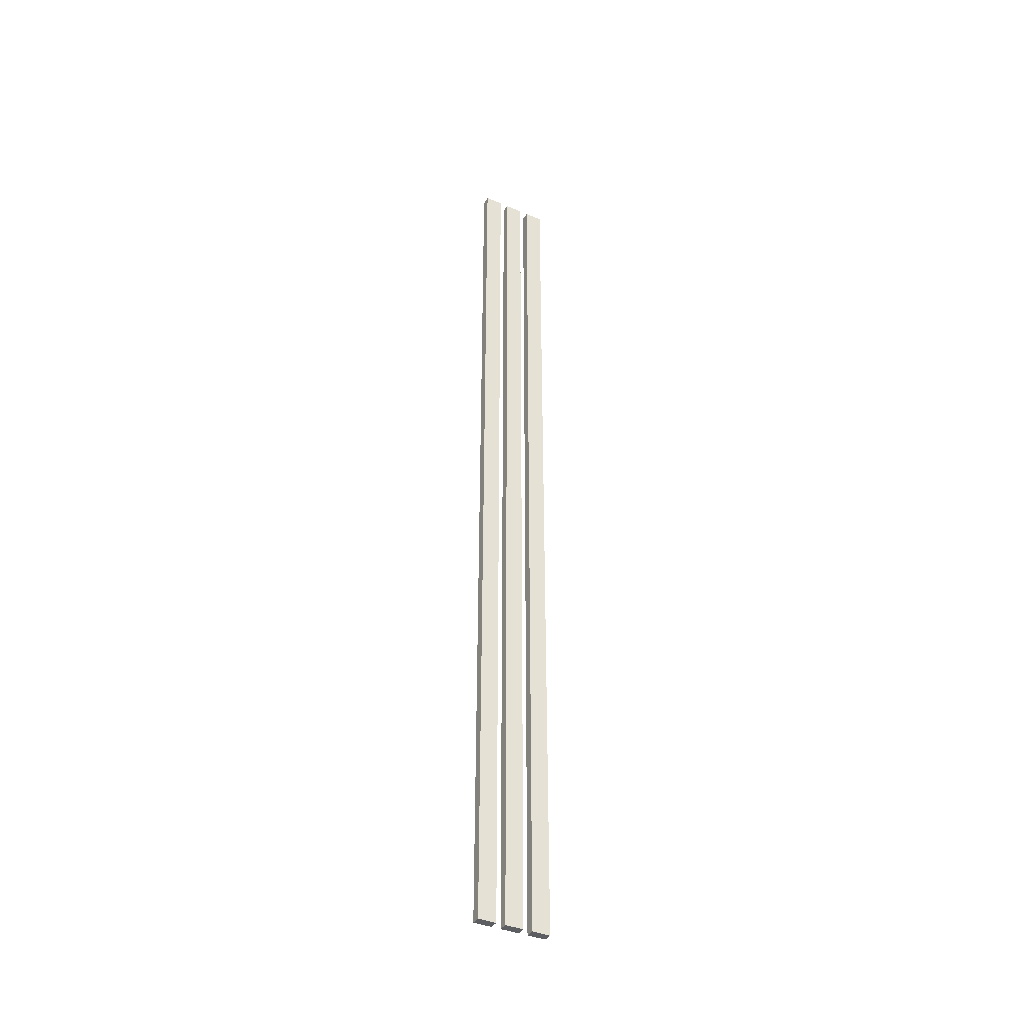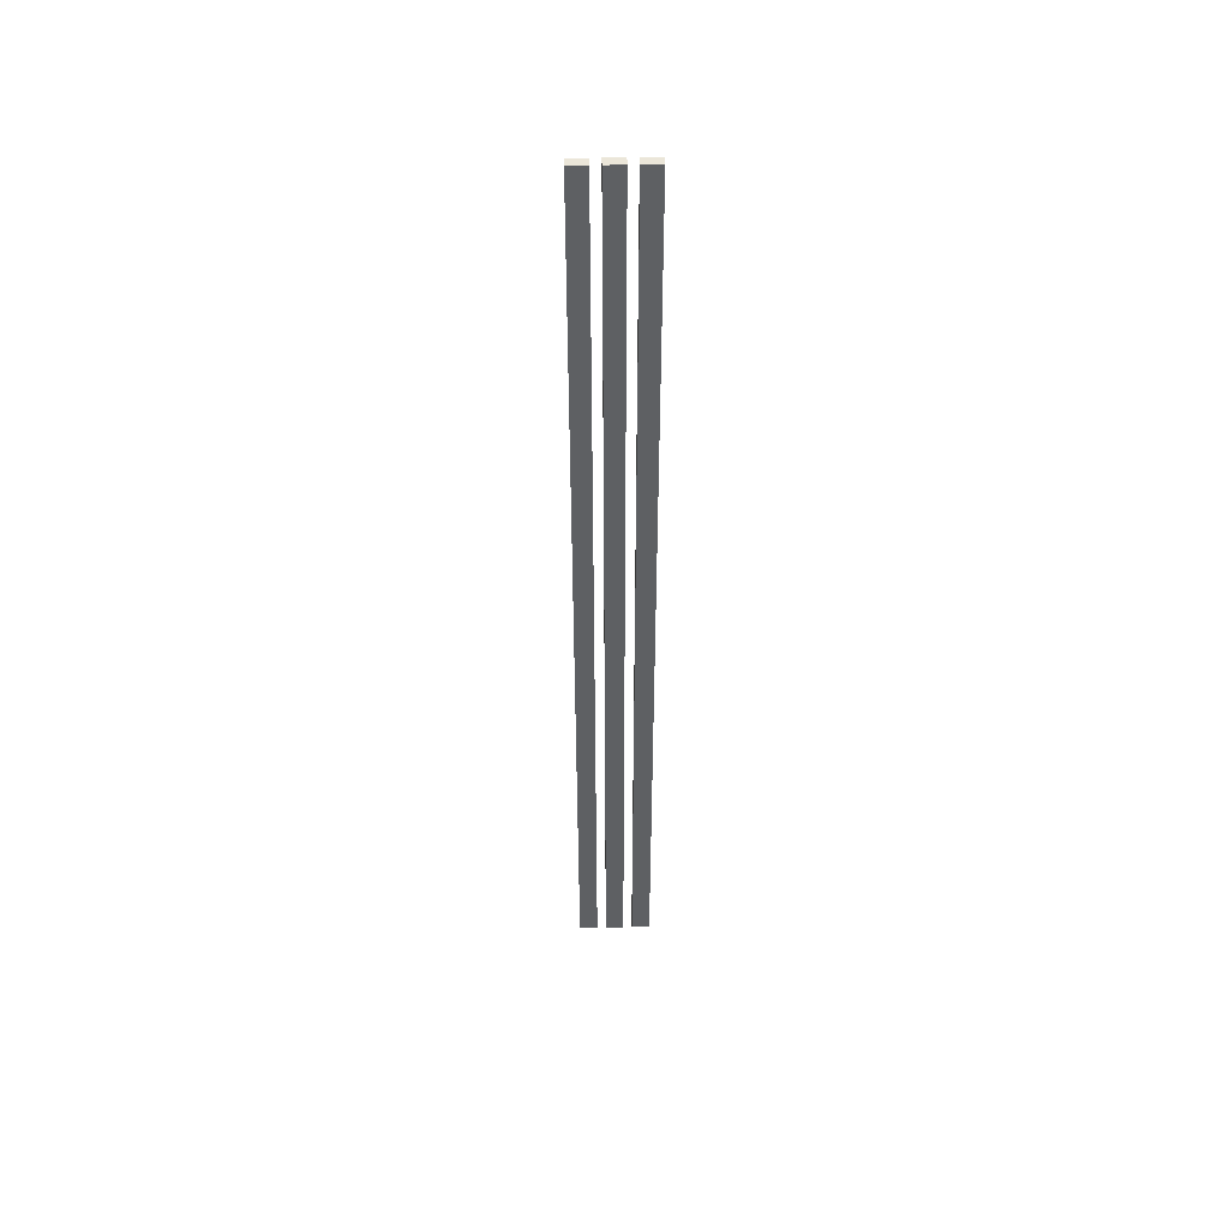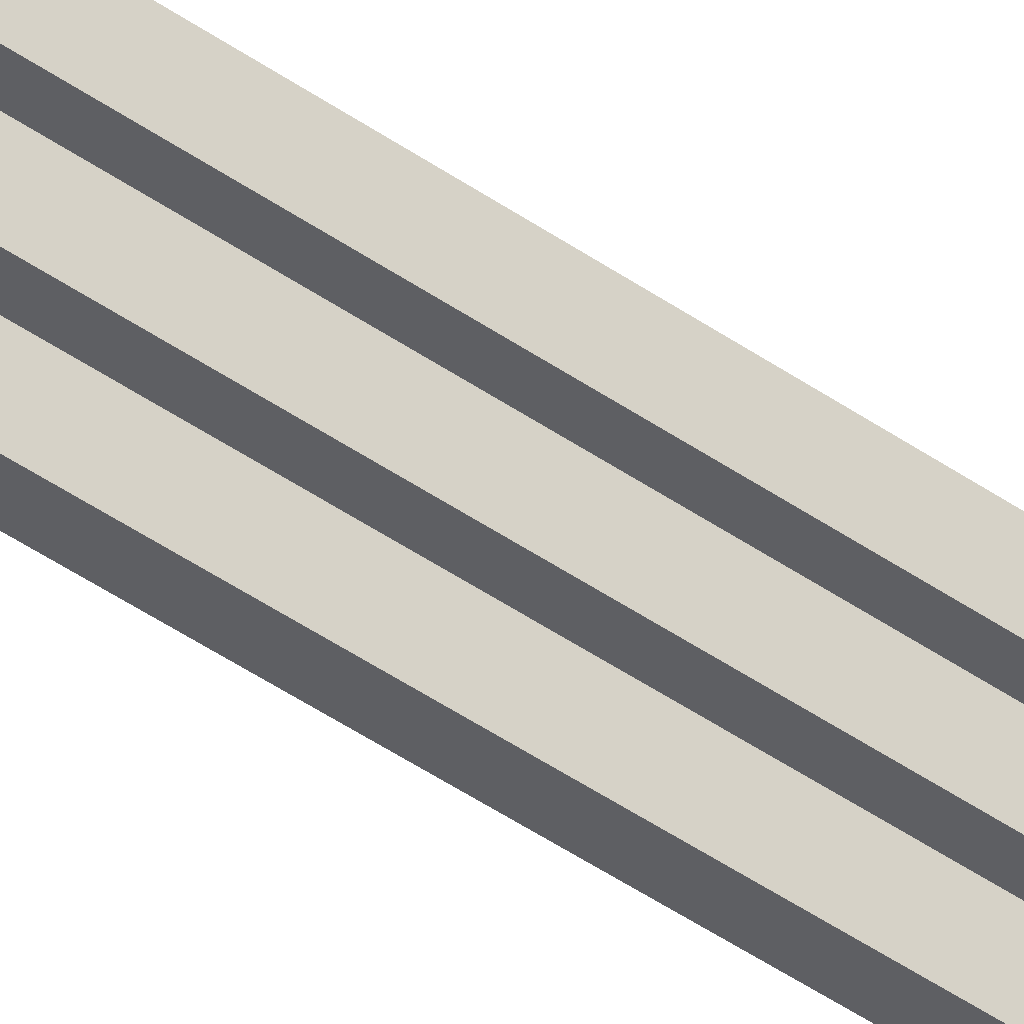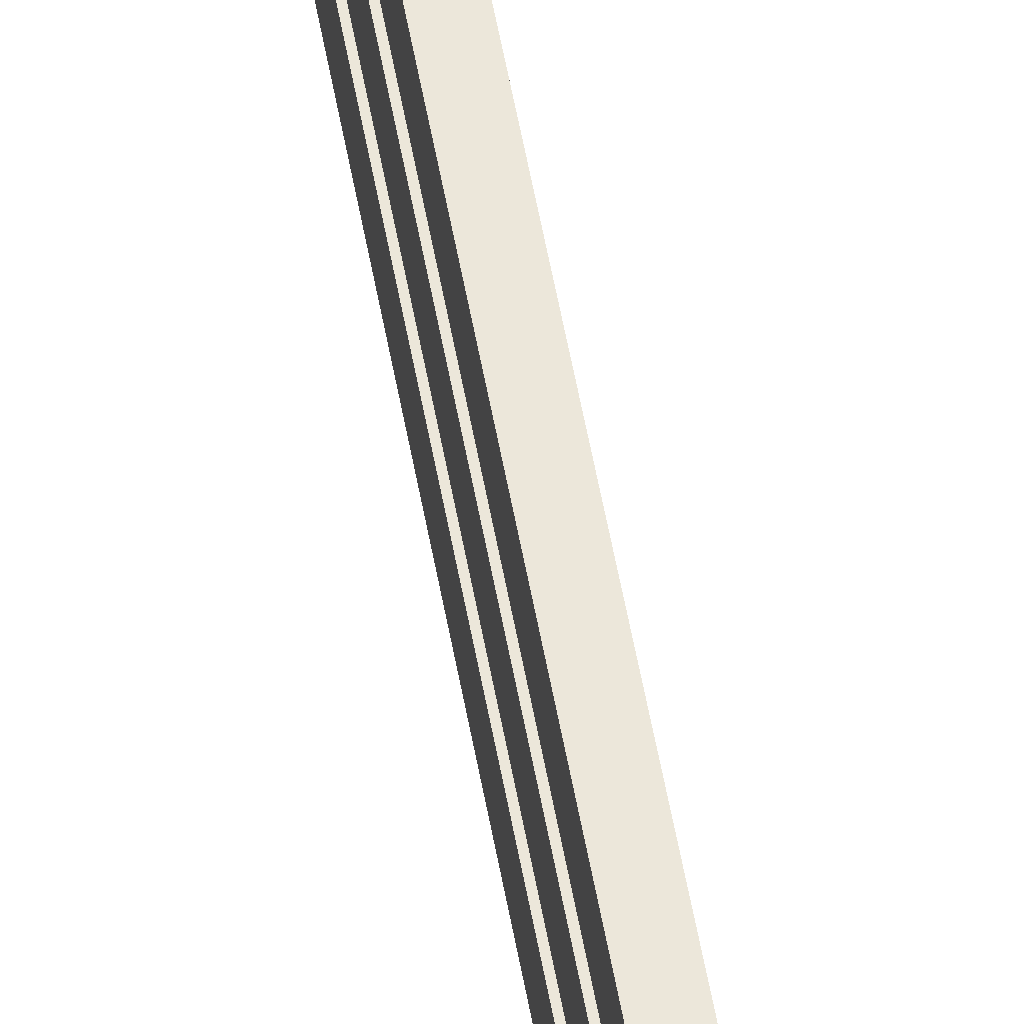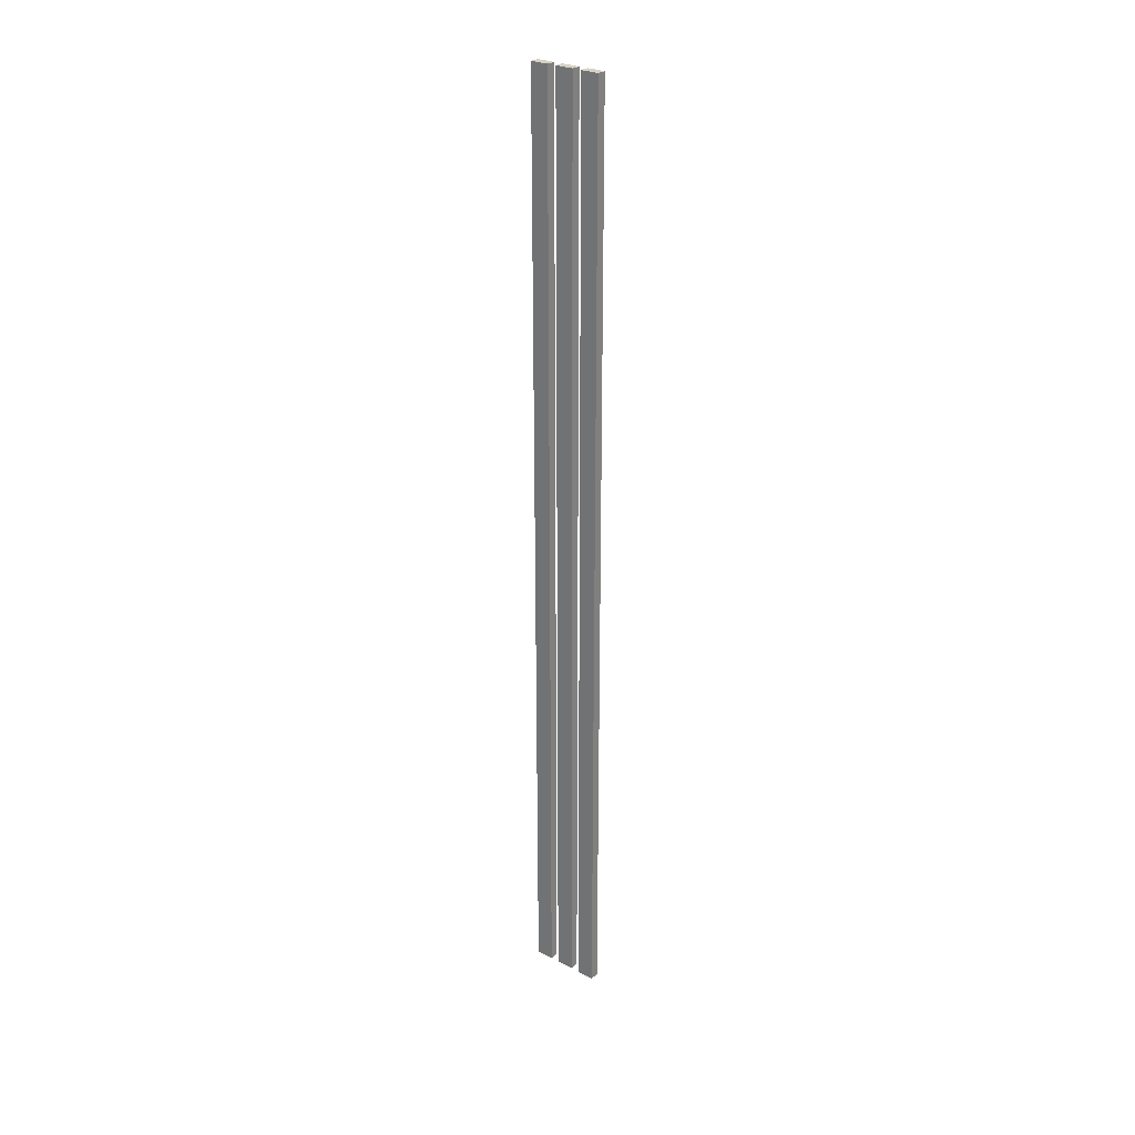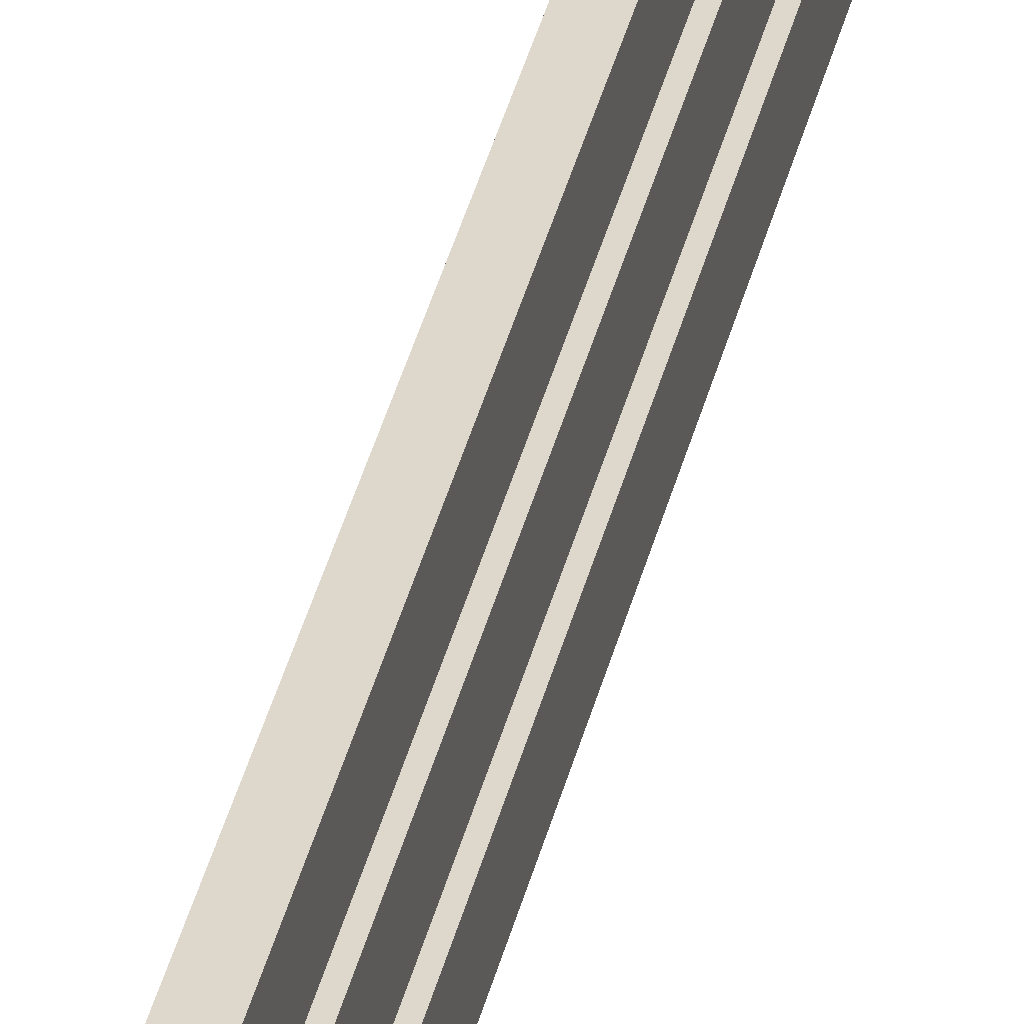
<metadata>
{"format":"obj","ext":"obj","renderer":"f3d","projection":"perspective","resolution":1024,"background":"white","views":[{"elev":-38.9,"azim":-118.1,"up":"+Z"},{"elev":47.0,"azim":-91.4,"up":"+Z"},{"elev":-40.6,"azim":48.5,"up":"+Y"},{"elev":52.8,"azim":-9.8,"up":"+Y"},{"elev":27.4,"azim":-51.5,"up":"+Z"},{"elev":31.4,"azim":11.2,"up":"+Y"}]}
</metadata>
<code>
o
v -16 1.1 -19.9
v -15.9 1.1 -19.9
v -16 1.3 -19.9
v -15.9 1.3 -19.9
v -16 1.4 -19.9
v -15.9 1.4 -19.9
v -16 1.6 -19.9
v -15.9 1.6 -19.9
v -16 1.7 -19.9
v -15.9 1.7 -19.9
v -16 1.9 -19.9
v -15.9 1.9 -19.9
v -16 1.1 -9.4
v -15.9 1.1 -9.4
v -16 1.3 -9.4
v -15.9 1.3 -9.4
v -16 1.4 -9.4
v -15.9 1.4 -9.4
v -16 1.6 -9.4
v -15.9 1.6 -9.4
v -16 1.7 -9.4
v -15.9 1.7 -9.4
v -16 1.9 -9.4
v -15.9 1.9 -9.4
v -16 1.1 -19.9
v -16 1.3 -19.9
v -16 1.4 -19.9
v -16 1.6 -19.9
v -16 1.7 -19.9
v -16 1.9 -19.9
v -16 1.1 -9.4
v -16 1.3 -9.4
v -16 1.4 -9.4
v -16 1.6 -9.4
v -16 1.7 -9.4
v -16 1.9 -9.4
v -15.9 1.1 -19.9
v -15.9 1.3 -19.9
v -15.9 1.4 -19.9
v -15.9 1.6 -19.9
v -15.9 1.7 -19.9
v -15.9 1.9 -19.9
v -15.9 1.1 -9.4
v -15.9 1.3 -9.4
v -15.9 1.4 -9.4
v -15.9 1.6 -9.4
v -15.9 1.7 -9.4
v -15.9 1.9 -9.4
v -16 1.1 -19.9
v -16 1.1 -9.4
v -15.9 1.1 -19.9
v -15.9 1.1 -9.4
v -16 1.4 -19.9
v -16 1.4 -9.4
v -15.9 1.4 -19.9
v -15.9 1.4 -9.4
v -16 1.7 -19.9
v -16 1.7 -9.4
v -15.9 1.7 -19.9
v -15.9 1.7 -9.4
v -16 1.3 -19.9
v -16 1.3 -9.4
v -15.9 1.3 -19.9
v -15.9 1.3 -9.4
v -16 1.6 -19.9
v -16 1.6 -9.4
v -15.9 1.6 -19.9
v -15.9 1.6 -9.4
v -16 1.9 -19.9
v -16 1.9 -9.4
v -15.9 1.9 -19.9
v -15.9 1.9 -9.4
f 3 2 1
f 4 2 3
f 7 6 5
f 8 6 7
f 11 10 9
f 12 10 11
f 13 14 15
f 15 14 16
f 17 18 19
f 19 18 20
f 21 22 23
f 23 22 24
f 31 26 25
f 32 26 31
f 33 28 27
f 34 28 33
f 35 30 29
f 36 30 35
f 37 38 43
f 43 38 44
f 39 40 45
f 45 40 46
f 41 42 47
f 47 42 48
f 51 50 49
f 52 50 51
f 55 54 53
f 56 54 55
f 59 58 57
f 60 58 59
f 61 62 63
f 63 62 64
f 65 66 67
f 67 66 68
f 69 70 71
f 71 70 72

</code>
